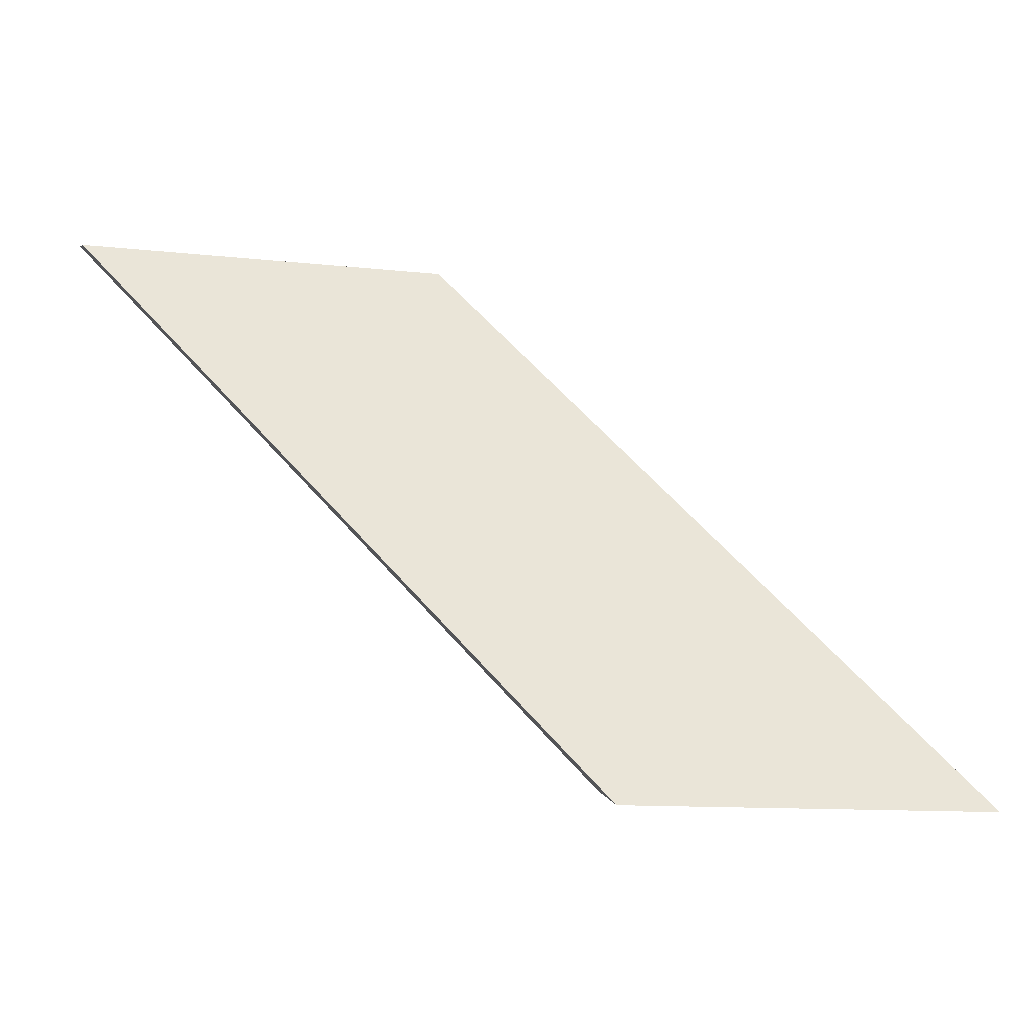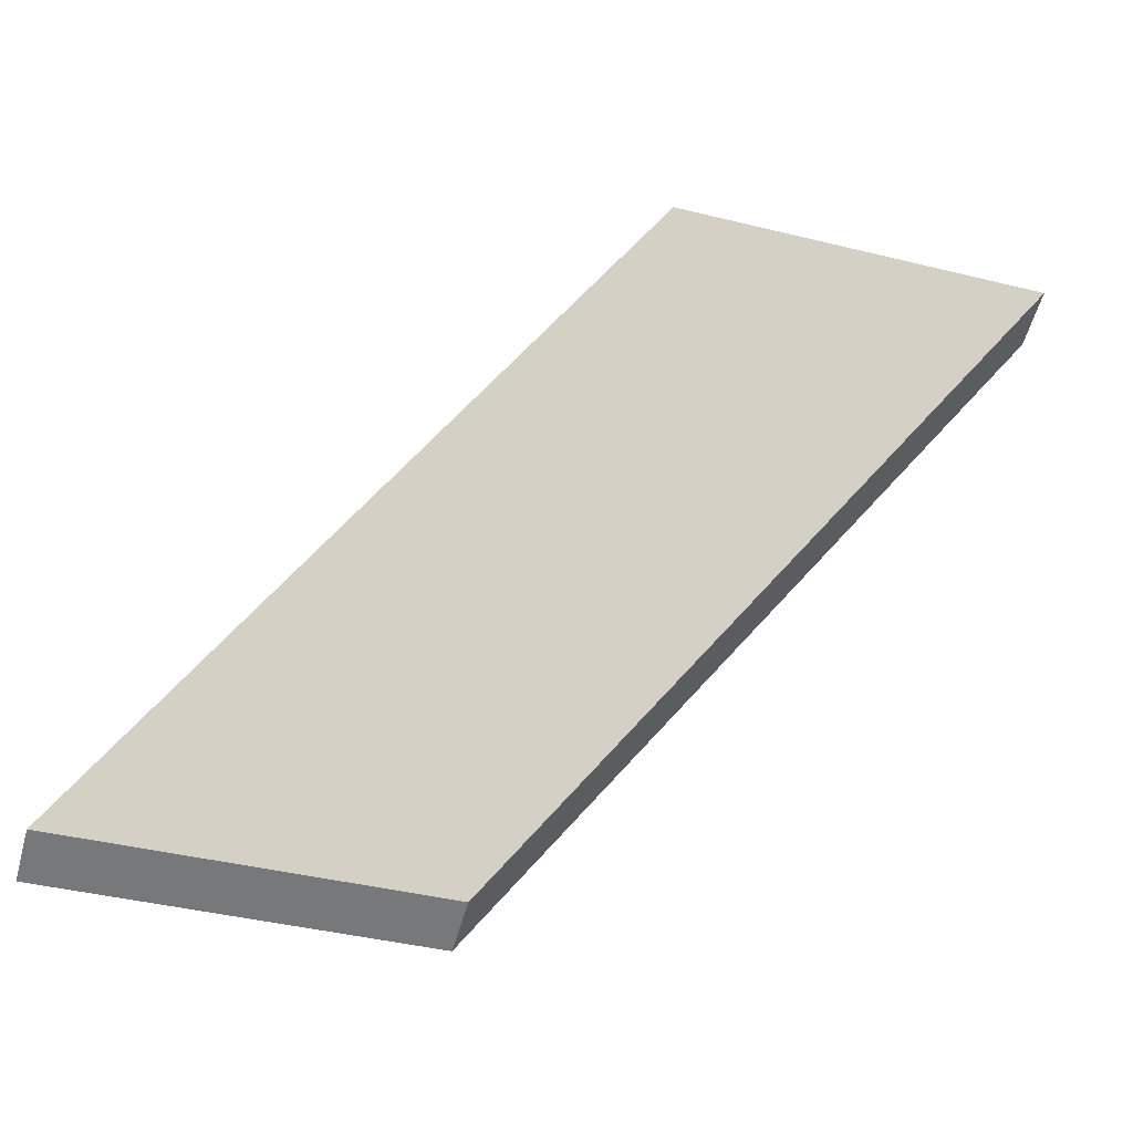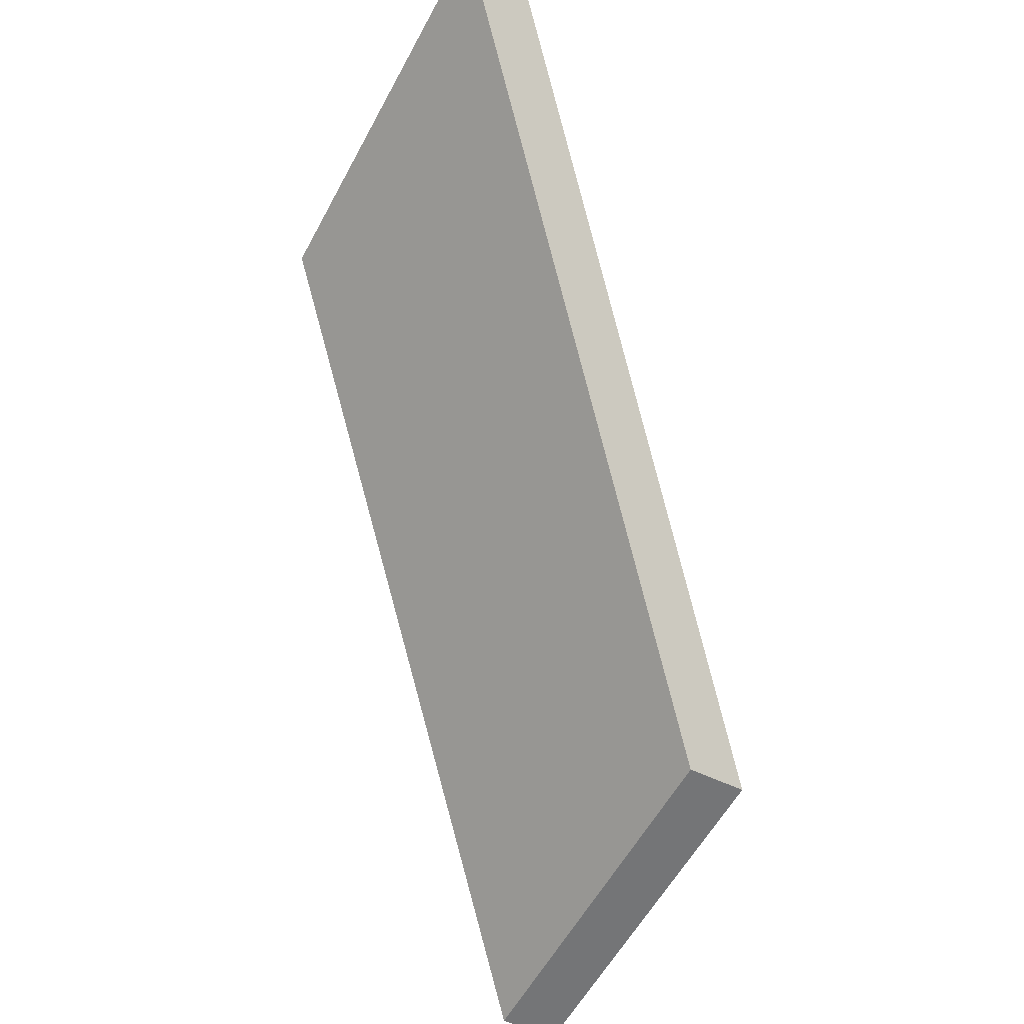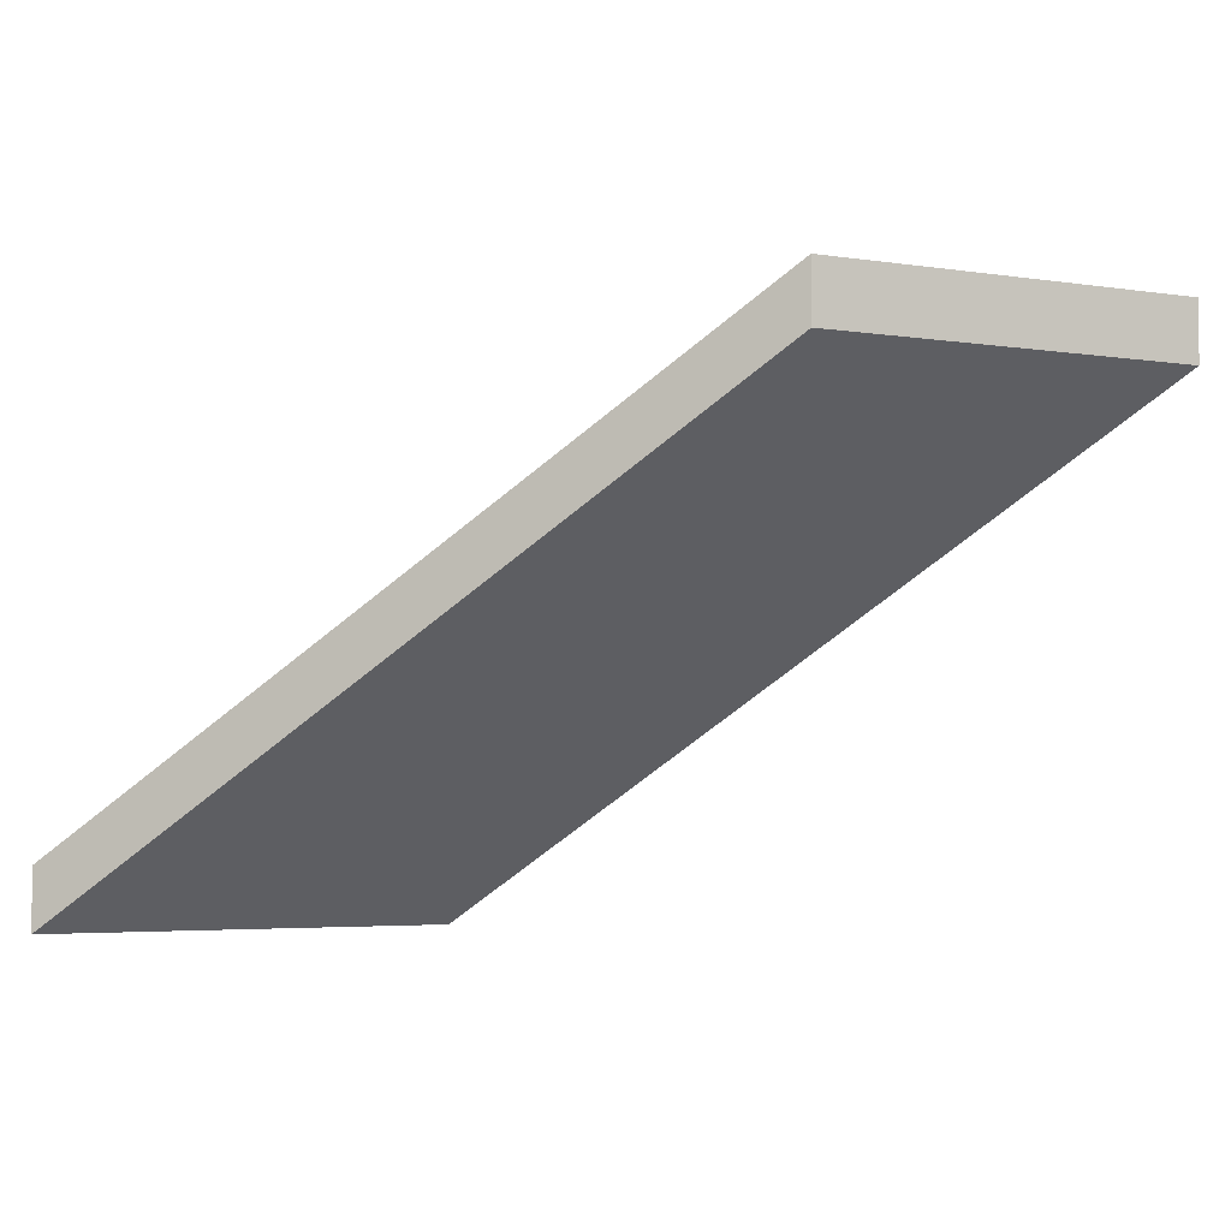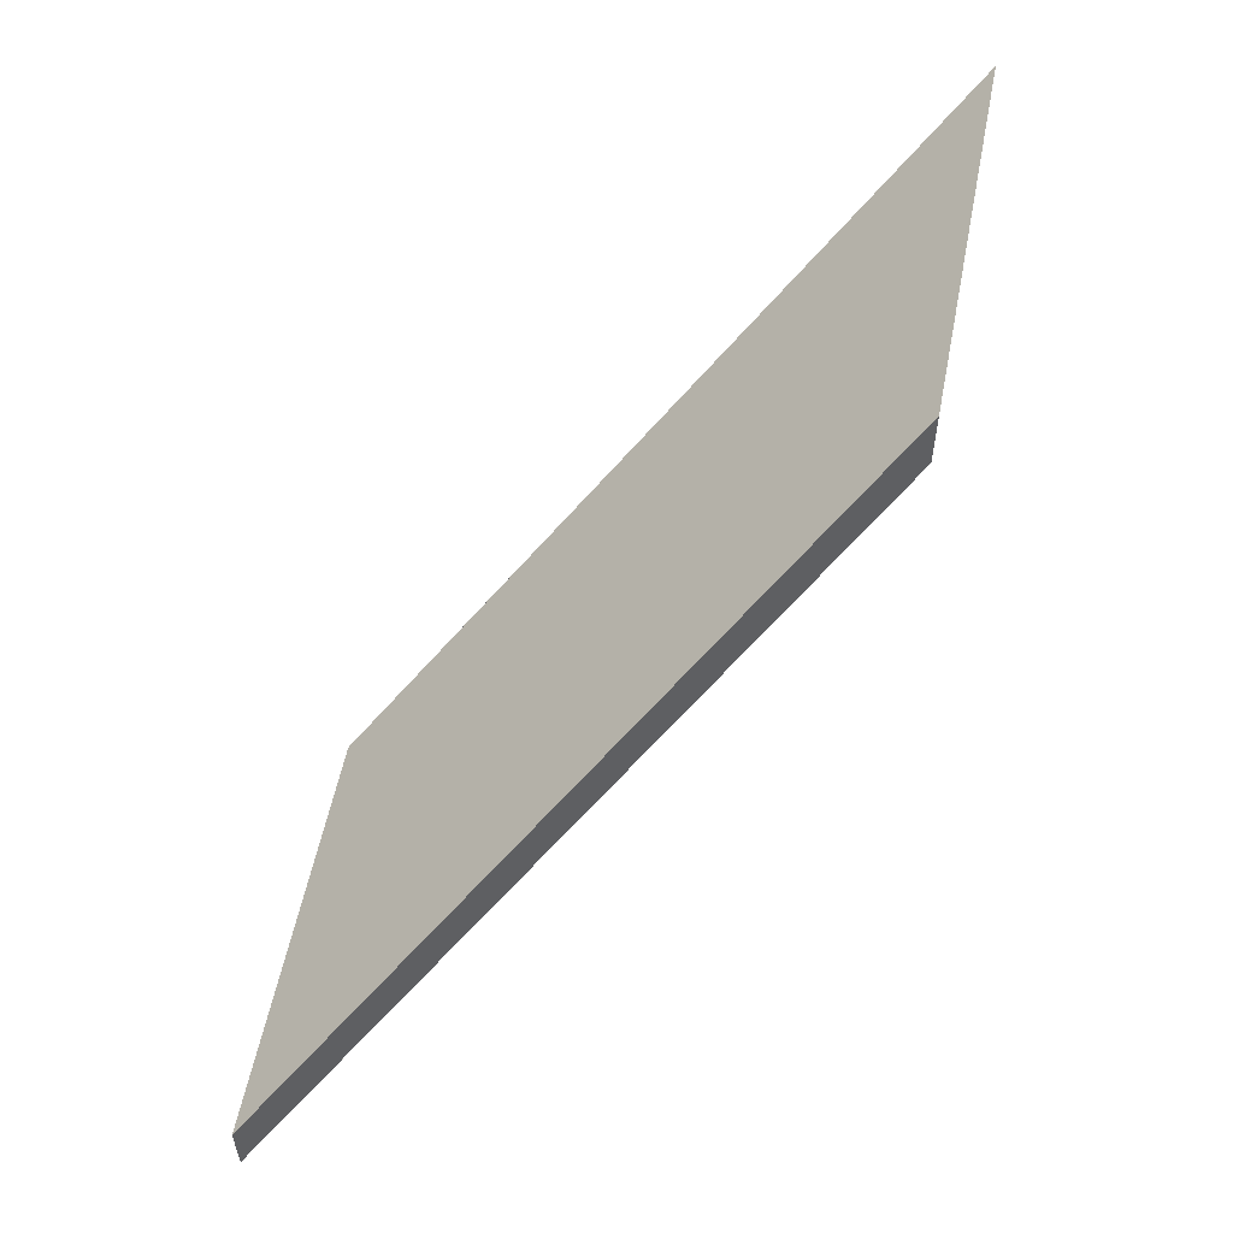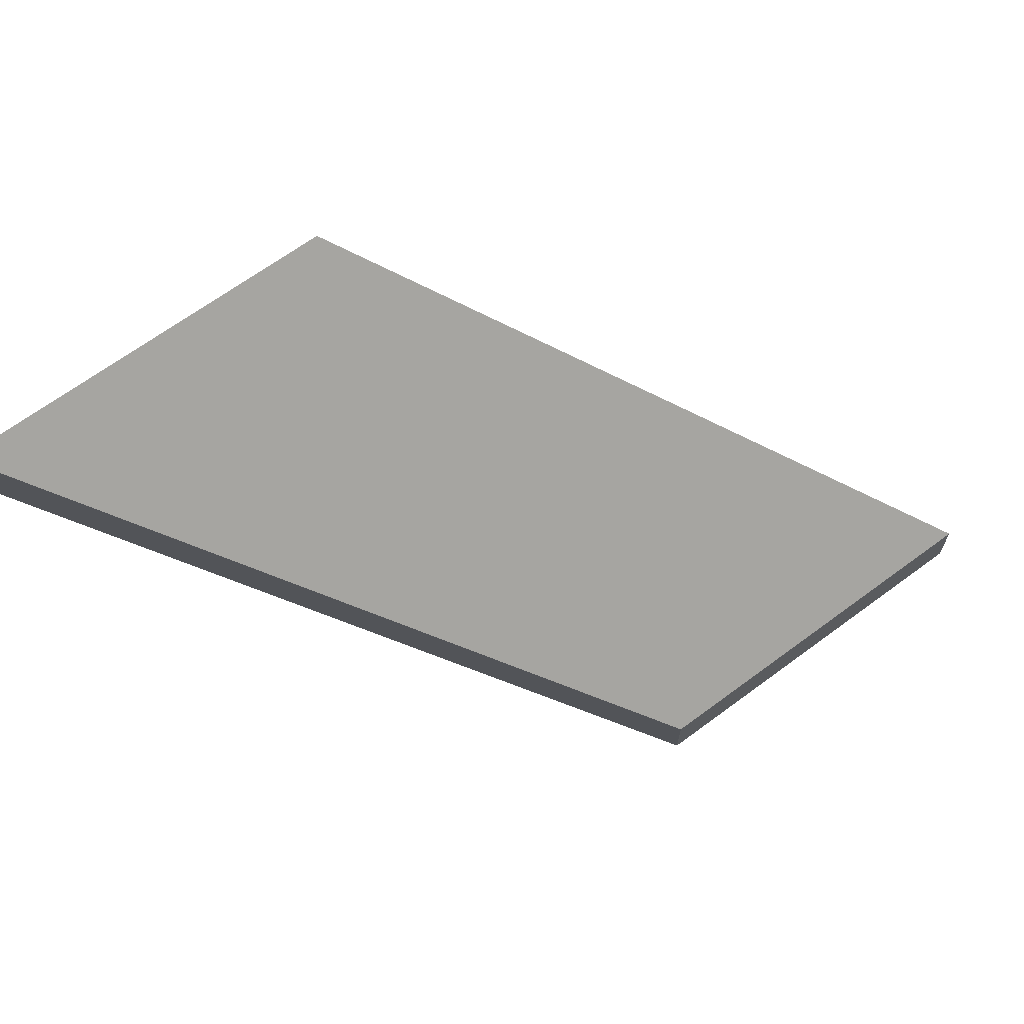
<metadata>
{"format":"obj","ext":"obj","renderer":"f3d","projection":"perspective","resolution":1024,"background":"white","views":[{"elev":5.6,"azim":165.8,"up":"+Z"},{"elev":-58.2,"azim":-15.7,"up":"+Z"},{"elev":-52.4,"azim":61.9,"up":"+Z"},{"elev":-4.1,"azim":148.5,"up":"+Y"},{"elev":55.7,"azim":96.8,"up":"+Y"},{"elev":66.5,"azim":-41.0,"up":"+Y"}]}
</metadata>
<code>
v -5.613 0.1525 -4.327
v -5.63 0.1525 -4.328
v -5.65 0.1741 -4.352
v -5.633 0.1742 -4.35
v -5.633 0.1768 -4.35
v -5.633 0.1742 -4.35
v -5.65 0.1741 -4.352
v -5.65 0.1768 -4.352
v -5.65 0.1768 -4.352
v -5.65 0.1741 -4.352
v -5.63 0.1525 -4.328
v -5.63 0.1551 -4.328
v -5.63 0.1551 -4.328
v -5.63 0.1525 -4.328
v -5.613 0.1525 -4.327
v -5.613 0.1551 -4.327
v -5.613 0.1551 -4.327
v -5.613 0.1525 -4.327
v -5.633 0.1742 -4.35
v -5.633 0.1768 -4.35
v -5.633 0.1768 -4.35
v -5.65 0.1768 -4.352
v -5.63 0.1551 -4.328
v -5.613 0.1551 -4.327
f 1 2 3
f 1 3 4
f 5 6 7
f 5 7 8
f 9 10 11
f 9 11 12
f 13 14 15
f 13 15 16
f 17 18 19
f 17 19 20
f 21 22 23
f 21 23 24

</code>
